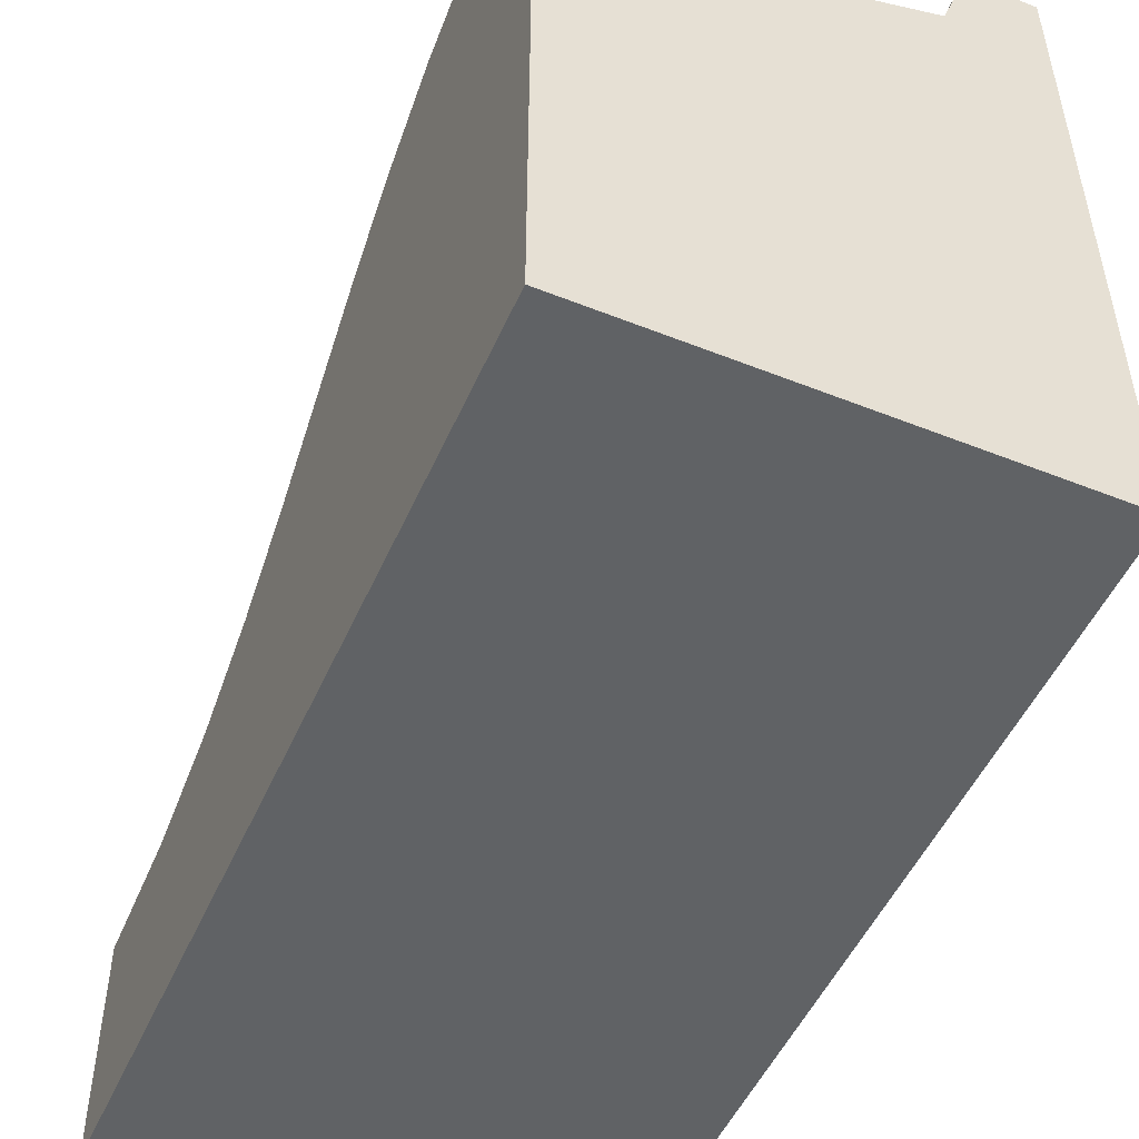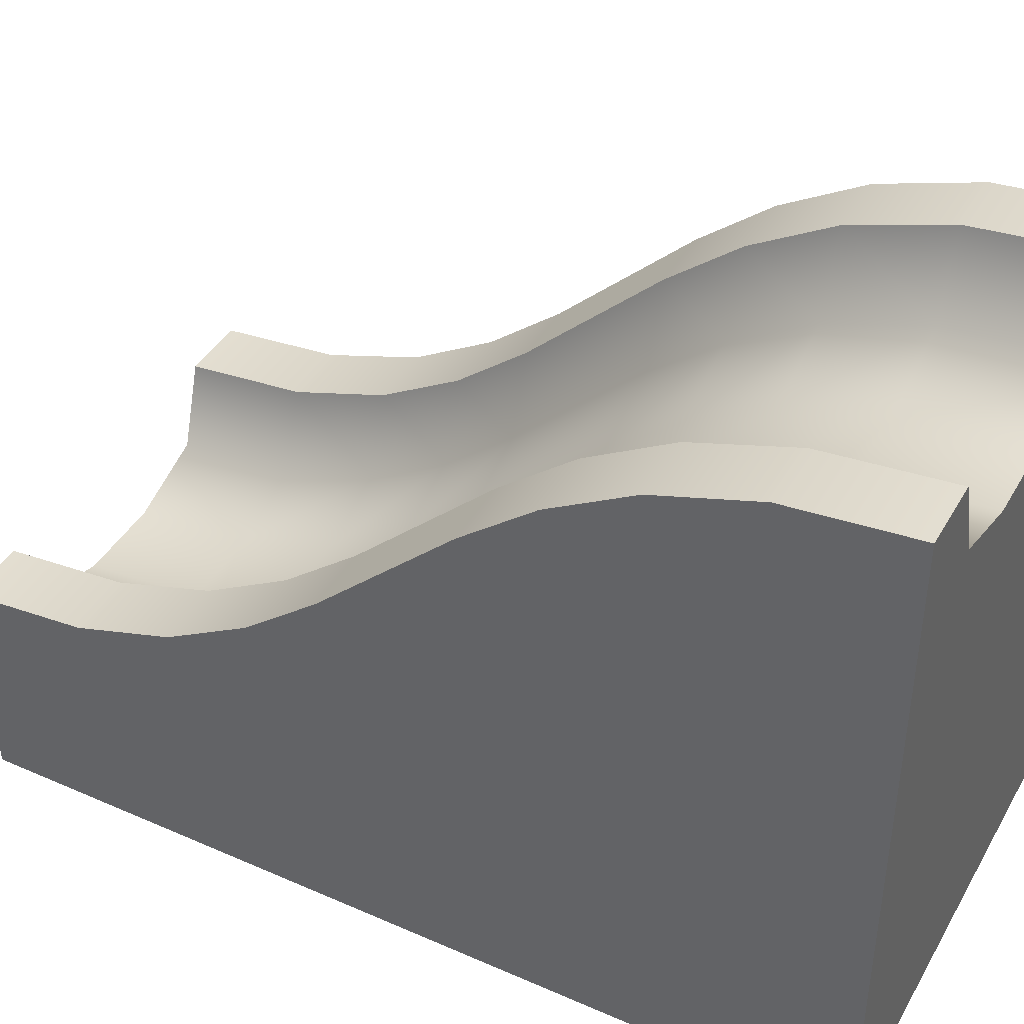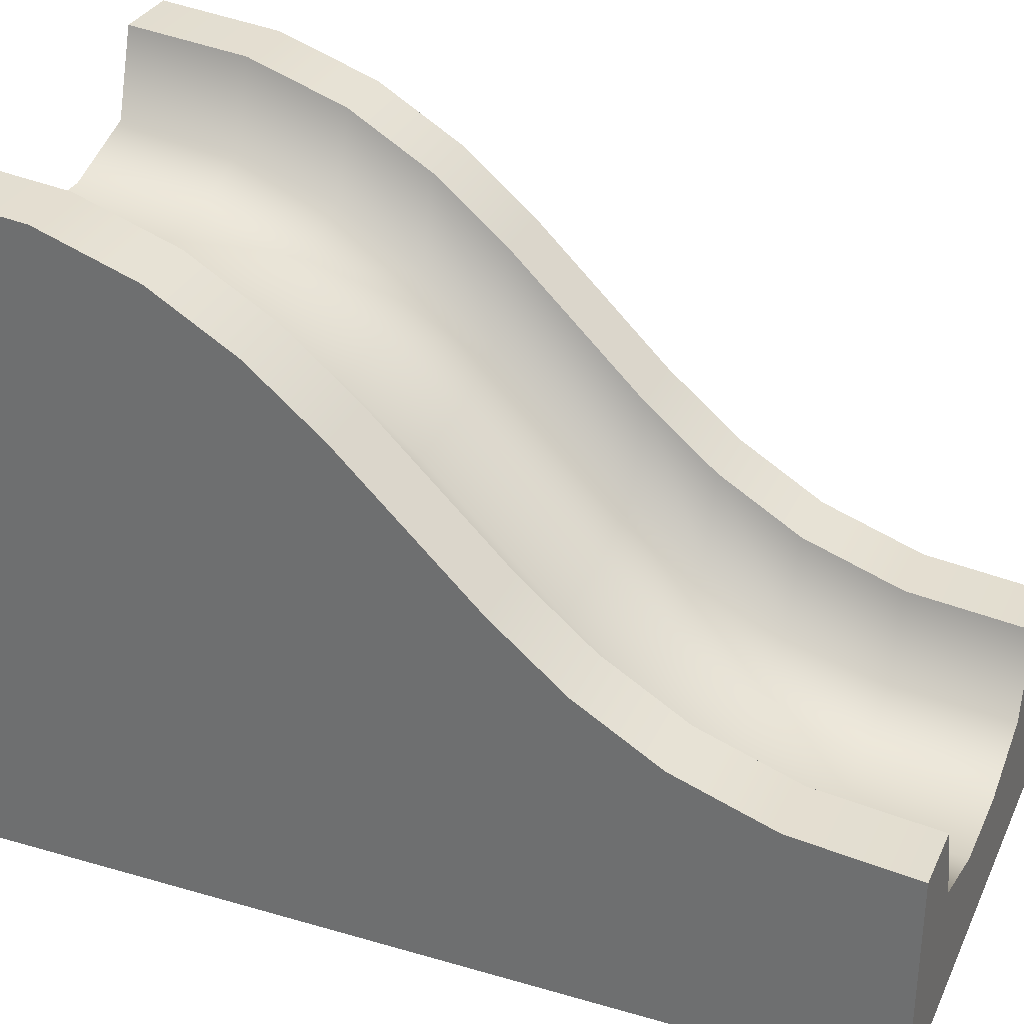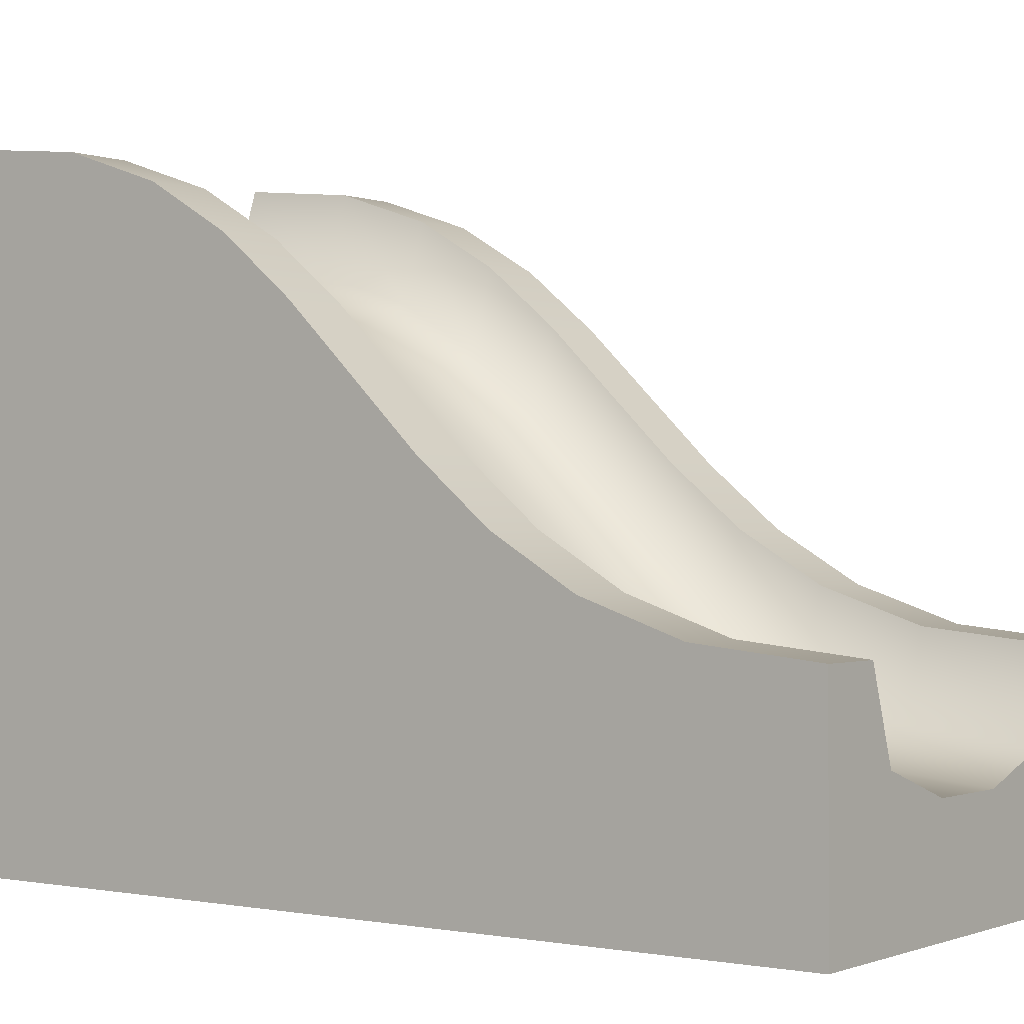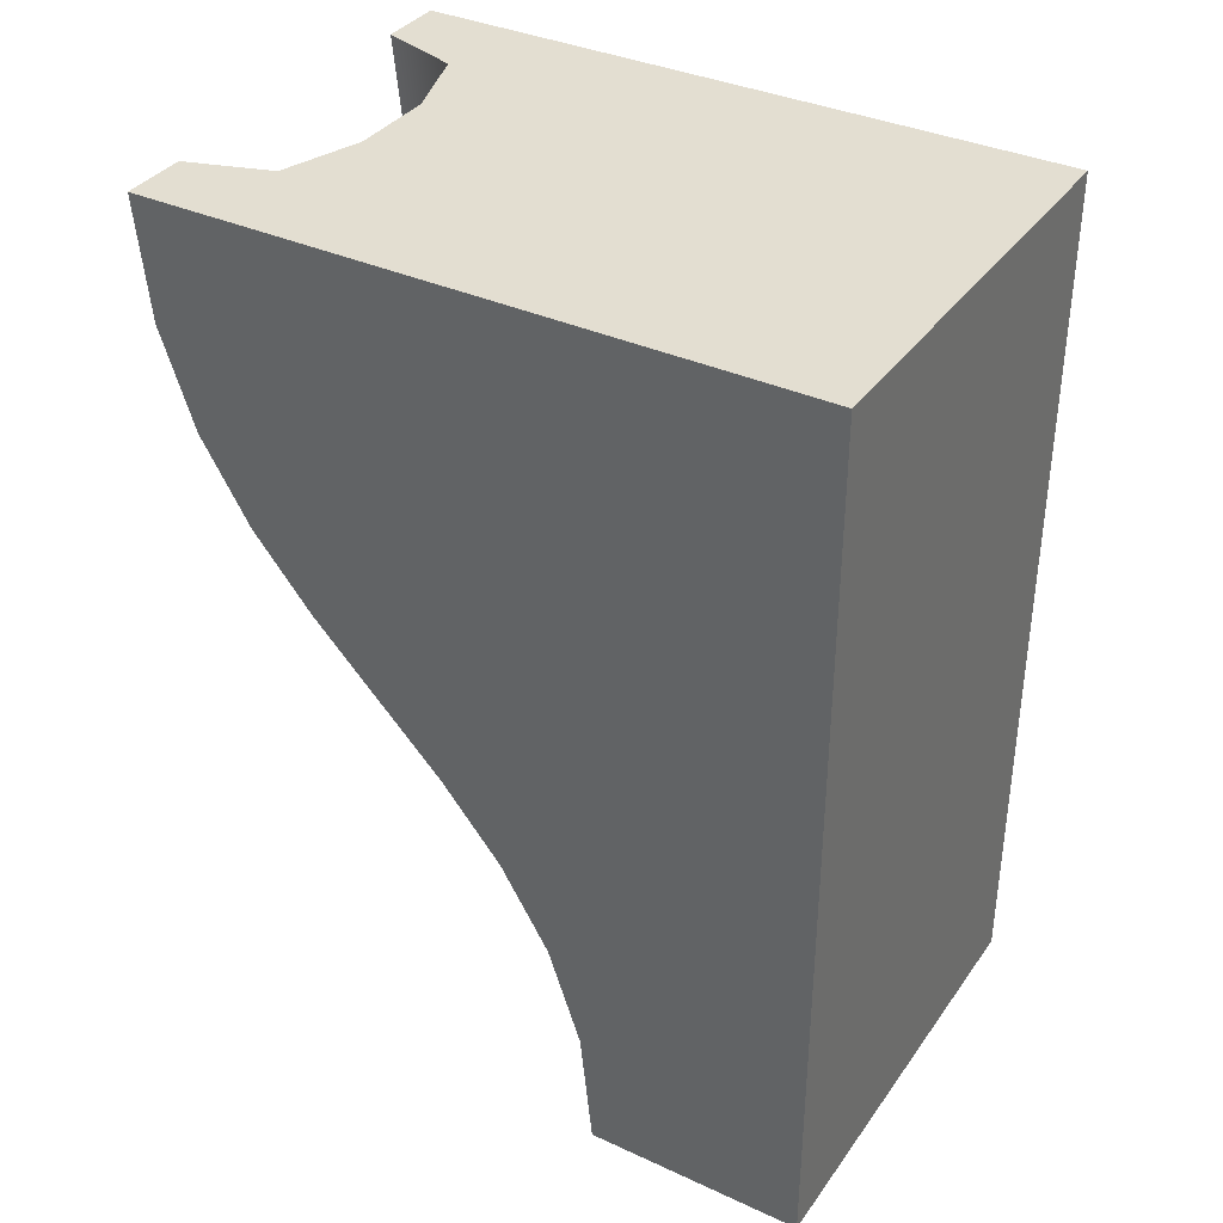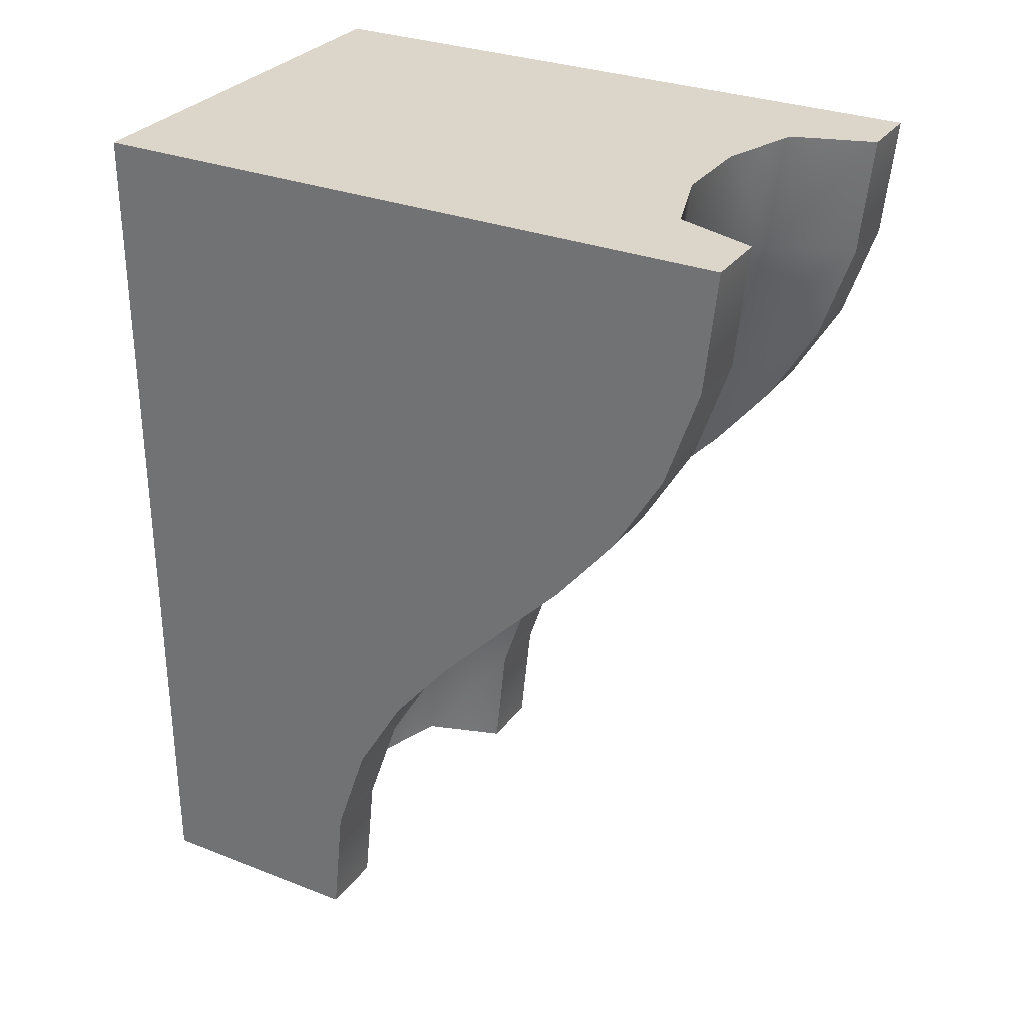
<metadata>
{"format":"obj","ext":"obj","renderer":"f3d","projection":"perspective","resolution":1024,"background":"white","views":[{"elev":-50.5,"azim":-23.5,"up":"+Y"},{"elev":41.9,"azim":-62.2,"up":"+Y"},{"elev":32.0,"azim":112.2,"up":"+Y"},{"elev":-0.3,"azim":126.3,"up":"+Y"},{"elev":36.2,"azim":-59.1,"up":"+Z"},{"elev":29.9,"azim":119.5,"up":"+Z"}]}
</metadata>
<code>
g ramp-long-solid-c
v -0.1 0.602 -0.152 1 1 1
v -0.1 0.898 0.152 1 1 1
v -0.2875 0.6645 -0.152 1 1 1
v -0.2875 0.9605 0.152 1 1 1
v 0.2875 0.3405 -0.728 1 1 1
v 0.35 0.528 -0.728 1 1 1
v 0.2875 0.4165 -0.504 1 1 1
v 0.35 0.604 -0.504 1 1 1
v -0.1 0.354 -0.504 1 1 1
v -0.1 0.466 -0.316 1 1 1
v -0.2875 0.4165 -0.504 1 1 1
v -0.2875 0.5285 -0.316 1 1 1
v 0.2875 0.6645 -0.152 1 1 1
v 0.2875 0.9605 0.152 1 1 1
v 0.1 0.602 -0.152 1 1 1
v 0.1 0.898 0.152 1 1 1
v 0.2875 1.284 0.728 1 1 1
v 0.2875 1.312 1 1 1 1
v 0.1 1.222 0.728 1 1 1
v 0.1 1.25 1 1 1 1
v 0.2875 0.5285 -0.316 1 1 1
v 0.1 0.354 -0.504 1 1 1
v 0.1 0.466 -0.316 1 1 1
v -0.1 1.222 0.728 1 1 1
v -0.1 1.25 1 1 1 1
v -0.2875 1.284 0.728 1 1 1
v -0.2875 1.312 1 1 1 1
v -0.1 0.25 -1 1 1 1
v -0.1 0.278 -0.728 1 1 1
v -0.2875 0.3125 -1 1 1 1
v -0.2875 0.3405 -0.728 1 1 1
v 0.1 1.034 0.316 1 1 1
v -0.1 1.034 0.316 1 1 1
v -0.35 1.284 0.316 1 1 1
v -0.2875 1.097 0.316 1 1 1
v -0.35 1.396 0.504 1 1 1
v -0.2875 1.208 0.504 1 1 1
v 0.35 0.852 -0.152 1 1 1
v 0.35 1.148 0.152 1 1 1
v 0.1 1.146 0.504 1 1 1
v -0.1 1.146 0.504 1 1 1
v 0.2875 1.097 0.316 1 1 1
v 0.35 1.284 0.316 1 1 1
v -0.35 1.472 0.728 1 1 1
v -0.35 1.5 1 1 1 1
v 0.1 0.25 -1 1 1 1
v 0.1 0.278 -0.728 1 1 1
v 0.2875 0.3125 -1 1 1 1
v 0.35 0.5 -1 1 1 1
v 0.2875 1.208 0.504 1 1 1
v 0.35 1.396 0.504 1 1 1
v -0.35 1.148 0.152 1 1 1
v 0.35 1.472 0.728 1 1 1
v 0.35 1.5 1 1 1 1
v -0.35 0.528 -0.728 1 1 1
v -0.35 0.604 -0.504 1 1 1
v -0.35 0.716 -0.316 1 1 1
v -0.35 0.852 -0.152 1 1 1
v 0.35 0.716 -0.316 1 1 1
v -0.35 0.5 -1 1 1 1
v 0.5 0.528 -0.728 1 1 1
v 0.5 0.604 -0.504 1 1 1
v -0.5 1.396 0.504 1 1 1
v -0.5 1.472 0.728 1 1 1
v -0.5 0 -1 1 1 1
v -0.5 0.5 -1 1 1 1
v -0.5 0 1 1 1 1
v -0.5 0.528 -0.728 1 1 1
v -0.5 0.604 -0.504 1 1 1
v -0.5 0.716 -0.316 1 1 1
v -0.5 0.852 -0.152 1 1 1
v -0.5 1.148 0.152 1 1 1
v -0.5 1.284 0.316 1 1 1
v -0.5 1.5 1 1 1 1
v 0.5 1.148 0.152 1 1 1
v 0.5 1.284 0.316 1 1 1
v 0.5 1.396 0.504 1 1 1
v 0.5 1.472 0.728 1 1 1
v 0.5 1.5 1 1 1 1
v 0.5 0.716 -0.316 1 1 1
v 0.5 0 -1 1 1 1
v 0.5 0.5 -1 1 1 1
v 0.5 0.852 -0.152 1 1 1
v 0.5 0 1 1 1 1
f 3 2 1
f 2 3 4
f 7 6 5
f 6 7 8
f 11 10 9
f 10 11 12
f 15 14 13
f 14 15 16
f 19 18 17
f 18 19 20
f 22 21 7
f 21 22 23
f 26 25 24
f 25 26 27
f 30 29 28
f 29 30 31
f 2 32 16
f 32 2 33
f 36 35 34
f 35 36 37
f 14 38 13
f 38 14 39
f 1 16 15
f 16 1 2
f 33 40 32
f 40 33 41
f 24 20 19
f 20 24 25
f 42 39 14
f 39 42 43
f 44 37 36
f 37 44 26
f 45 26 44
f 26 45 27
f 35 41 33
f 41 35 37
f 28 47 46
f 47 28 29
f 5 49 48
f 49 5 6
f 32 50 42
f 50 32 40
f 50 43 42
f 43 50 51
f 34 4 52
f 4 34 35
f 18 53 17
f 53 18 54
f 41 19 40
f 19 41 24
f 17 51 50
f 51 17 53
f 40 17 50
f 17 40 19
f 47 7 5
f 7 47 22
f 56 31 55
f 31 56 11
f 46 5 48
f 5 46 47
f 23 13 21
f 13 23 15
f 58 12 57
f 12 58 3
f 57 11 56
f 11 57 12
f 31 9 29
f 9 31 11
f 10 15 23
f 15 10 1
f 21 8 7
f 8 21 59
f 16 42 14
f 42 16 32
f 10 3 1
f 3 10 12
f 13 59 21
f 59 13 38
f 55 30 60
f 30 55 31
f 29 22 47
f 22 29 9
f 9 23 22
f 23 9 10
f 4 33 2
f 33 4 35
f 37 24 41
f 24 37 26
f 52 3 58
f 3 52 4
f 6 62 61
f 62 6 8
f 63 44 36
f 44 63 64
f 67 66 65
f 66 67 68
f 68 67 69
f 69 67 70
f 70 67 71
f 71 67 72
f 72 67 73
f 73 67 63
f 63 67 64
f 64 67 74
f 39 76 75
f 76 39 43
f 51 78 77
f 78 51 53
f 53 79 78
f 79 53 54
f 8 80 62
f 80 8 59
f 30 66 60
f 30 65 66
f 65 30 81
f 81 30 28
f 46 81 28
f 48 81 46
f 81 48 82
f 82 48 49
f 49 61 82
f 61 49 6
f 43 77 76
f 77 43 51
f 71 52 58
f 52 71 72
f 69 57 56
f 57 69 70
f 73 36 34
f 36 73 63
f 59 83 80
f 83 59 38
f 38 75 83
f 75 38 39
f 64 45 44
f 45 64 74
f 55 69 56
f 69 55 68
f 79 67 84
f 67 79 18
f 18 79 54
f 67 18 20
f 25 67 20
f 27 67 25
f 67 27 74
f 74 27 45
f 66 55 60
f 55 66 68
f 61 81 82
f 81 61 84
f 84 61 62
f 84 62 80
f 84 80 83
f 84 83 75
f 84 75 76
f 84 76 77
f 84 77 78
f 84 78 79
f 57 71 58
f 71 57 70
f 67 81 84
f 81 67 65
f 72 34 52
f 34 72 73
g ramp-long-solid-c
f 3 2 1
f 2 3 4
f 7 6 5
f 6 7 8
f 11 10 9
f 10 11 12
f 15 14 13
f 14 15 16
f 19 18 17
f 18 19 20
f 22 21 7
f 21 22 23
f 26 25 24
f 25 26 27
f 30 29 28
f 29 30 31
f 2 32 16
f 32 2 33
f 36 35 34
f 35 36 37
f 14 38 13
f 38 14 39
f 1 16 15
f 16 1 2
f 33 40 32
f 40 33 41
f 24 20 19
f 20 24 25
f 42 39 14
f 39 42 43
f 44 37 36
f 37 44 26
f 45 26 44
f 26 45 27
f 35 41 33
f 41 35 37
f 28 47 46
f 47 28 29
f 5 49 48
f 49 5 6
f 32 50 42
f 50 32 40
f 50 43 42
f 43 50 51
f 34 4 52
f 4 34 35
f 18 53 17
f 53 18 54
f 41 19 40
f 19 41 24
f 17 51 50
f 51 17 53
f 40 17 50
f 17 40 19
f 47 7 5
f 7 47 22
f 56 31 55
f 31 56 11
f 46 5 48
f 5 46 47
f 23 13 21
f 13 23 15
f 58 12 57
f 12 58 3
f 57 11 56
f 11 57 12
f 31 9 29
f 9 31 11
f 10 15 23
f 15 10 1
f 21 8 7
f 8 21 59
f 16 42 14
f 42 16 32
f 10 3 1
f 3 10 12
f 13 59 21
f 59 13 38
f 55 30 60
f 30 55 31
f 29 22 47
f 22 29 9
f 9 23 22
f 23 9 10
f 4 33 2
f 33 4 35
f 37 24 41
f 24 37 26
f 52 3 58
f 3 52 4
f 6 62 61
f 62 6 8
f 63 44 36
f 44 63 64
f 67 66 65
f 66 67 68
f 68 67 69
f 69 67 70
f 70 67 71
f 71 67 72
f 72 67 73
f 73 67 63
f 63 67 64
f 64 67 74
f 39 76 75
f 76 39 43
f 51 78 77
f 78 51 53
f 53 79 78
f 79 53 54
f 8 80 62
f 80 8 59
f 30 66 60
f 30 65 66
f 65 30 81
f 81 30 28
f 46 81 28
f 48 81 46
f 81 48 82
f 82 48 49
f 49 61 82
f 61 49 6
f 43 77 76
f 77 43 51
f 71 52 58
f 52 71 72
f 69 57 56
f 57 69 70
f 73 36 34
f 36 73 63
f 59 83 80
f 83 59 38
f 38 75 83
f 75 38 39
f 64 45 44
f 45 64 74
f 55 69 56
f 69 55 68
f 79 67 84
f 67 79 18
f 18 79 54
f 67 18 20
f 25 67 20
f 27 67 25
f 67 27 74
f 74 27 45
f 66 55 60
f 55 66 68
f 61 81 82
f 81 61 84
f 84 61 62
f 84 62 80
f 84 80 83
f 84 83 75
f 84 75 76
f 84 76 77
f 84 77 78
f 84 78 79
f 57 71 58
f 71 57 70
f 67 81 84
f 81 67 65
f 72 34 52
f 34 72 73

</code>
